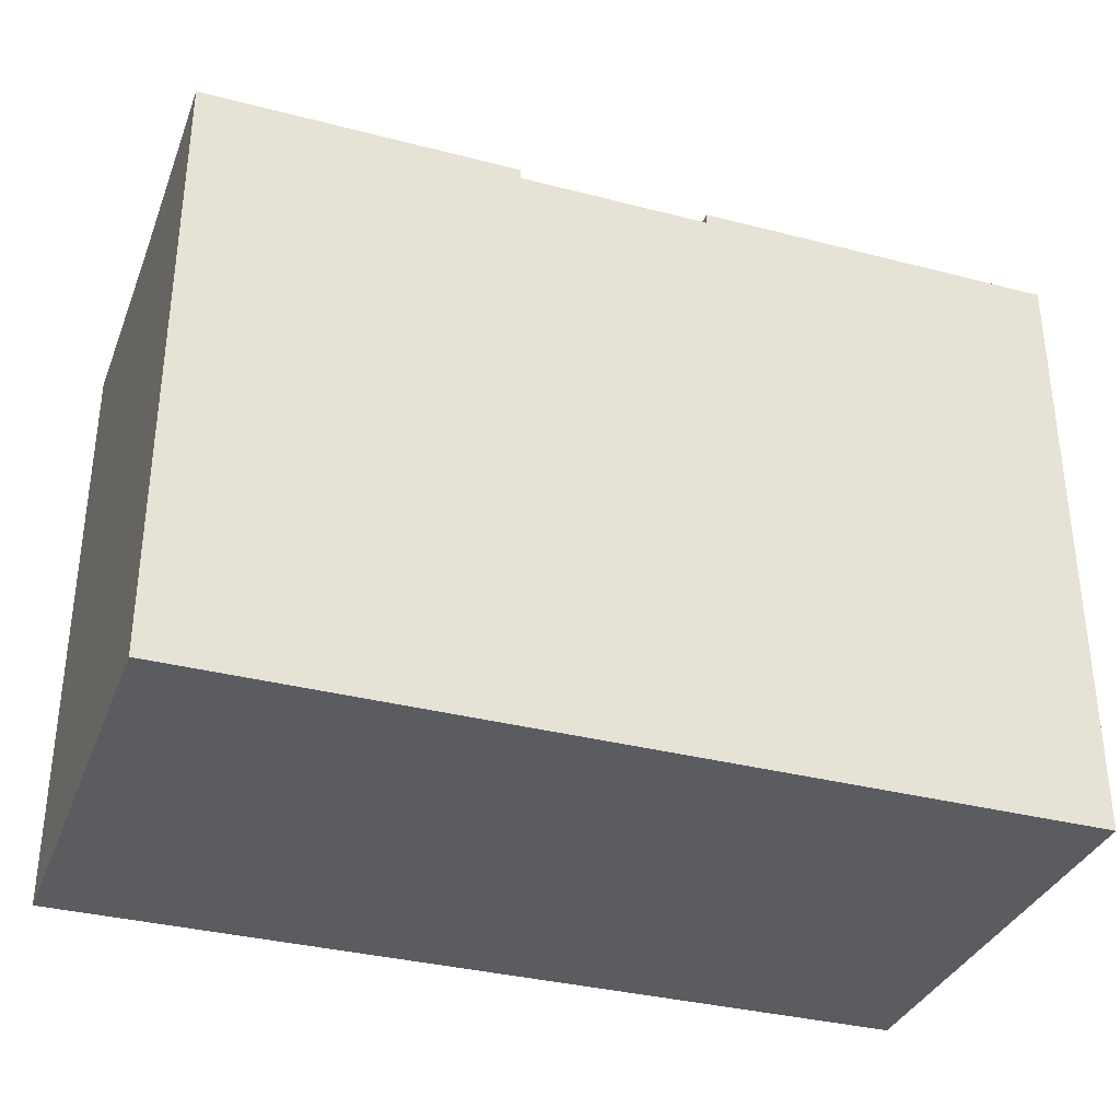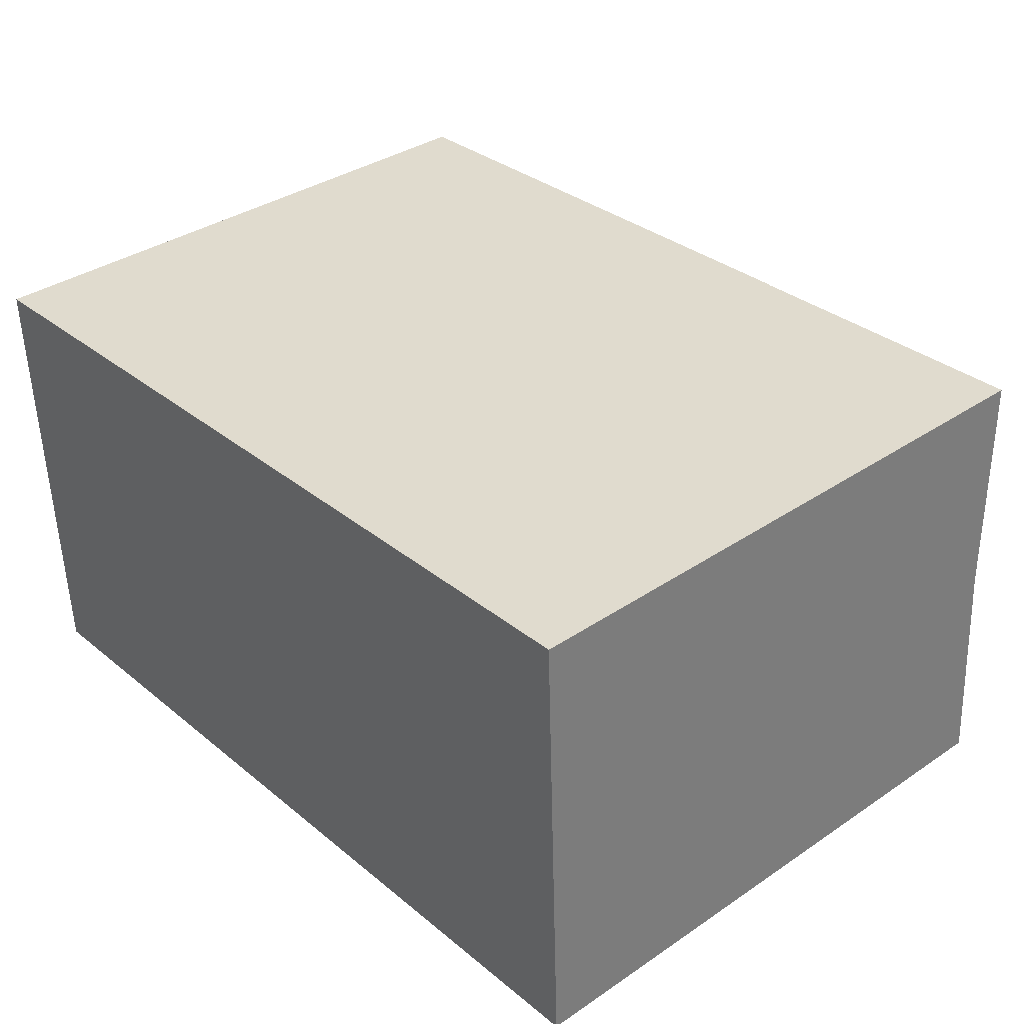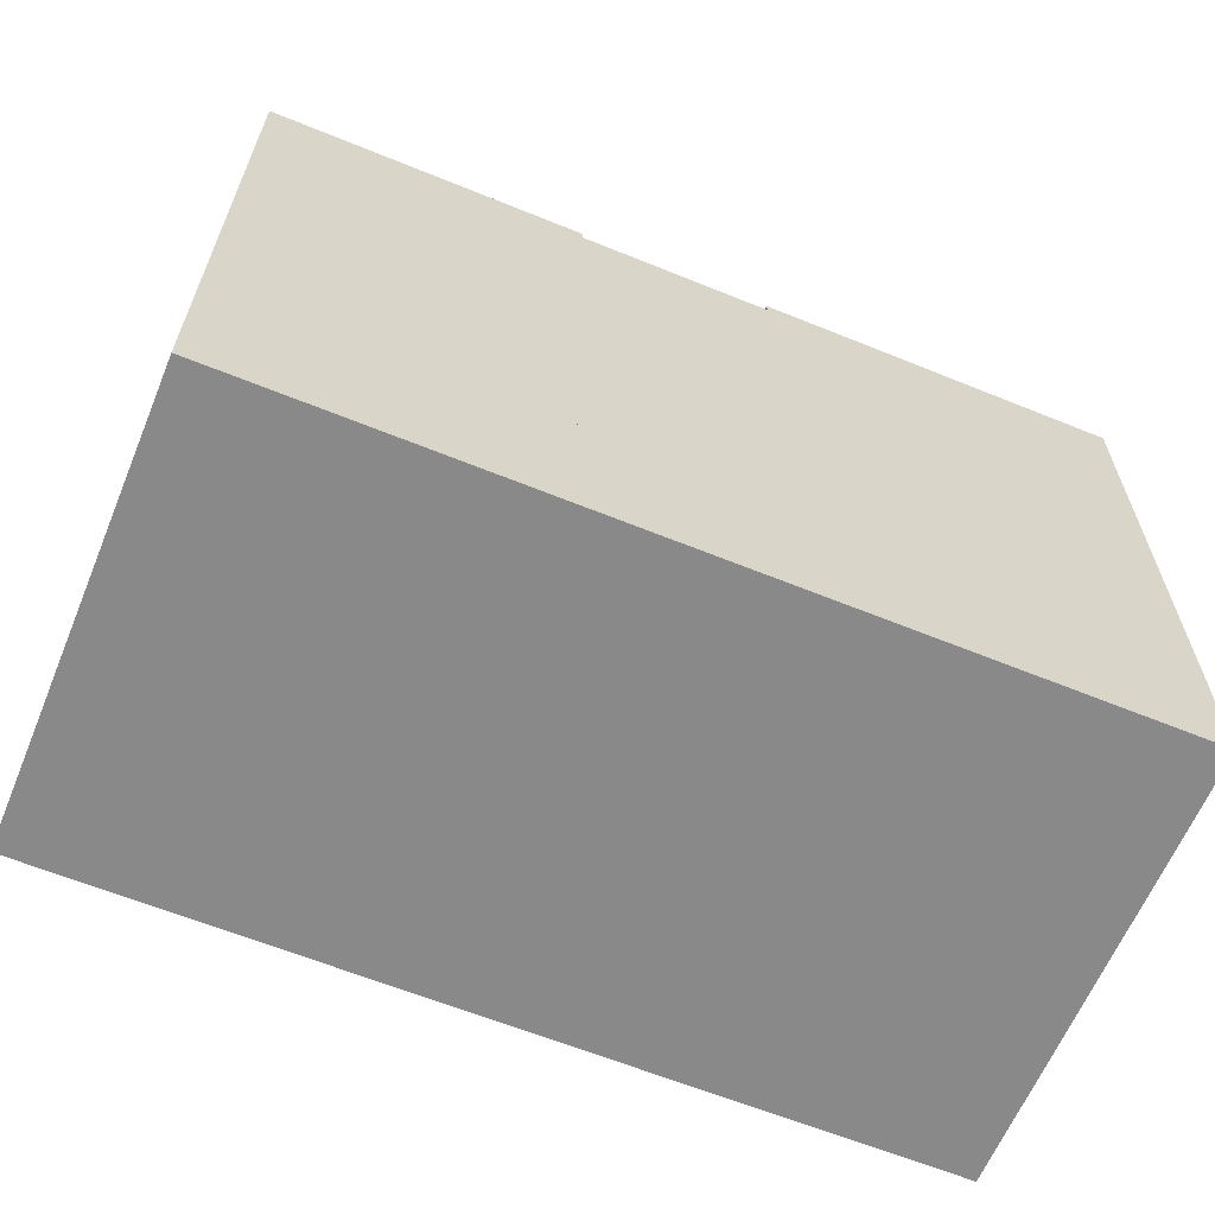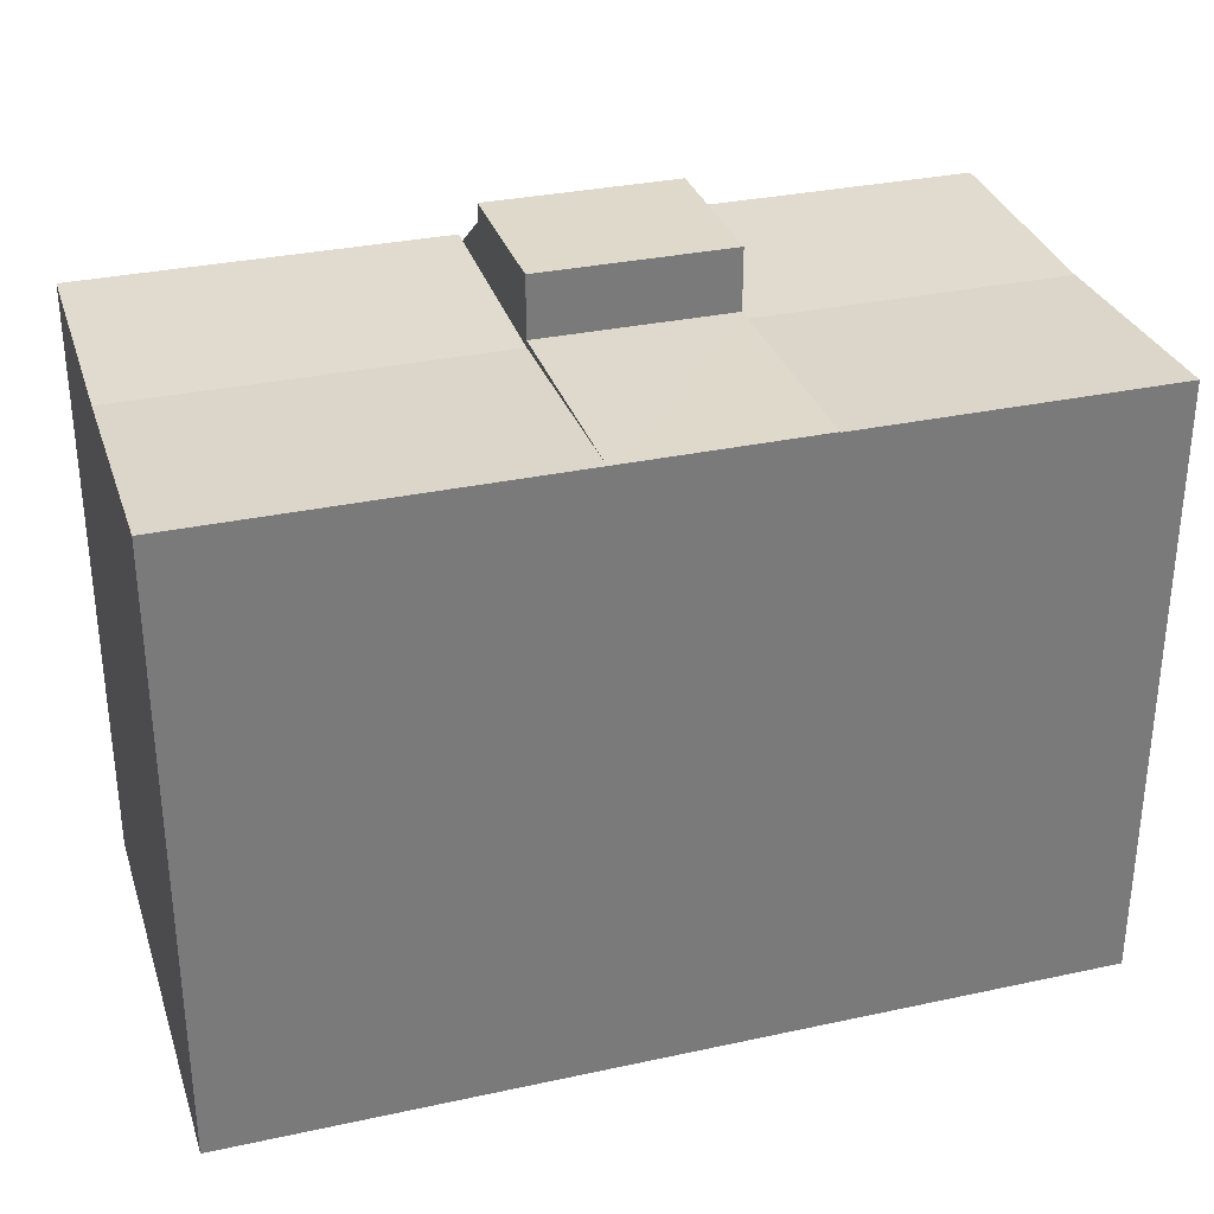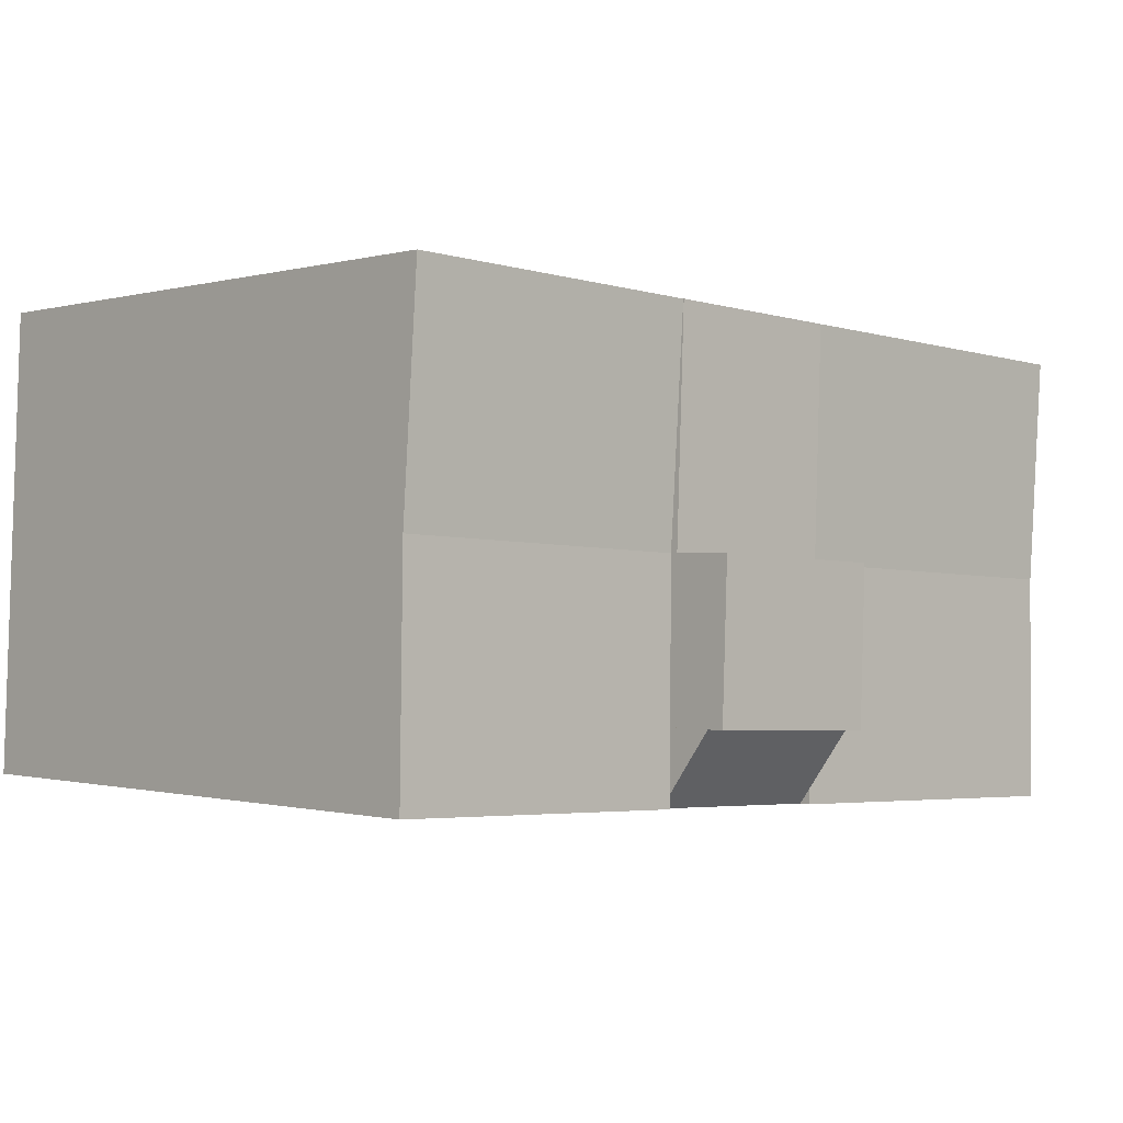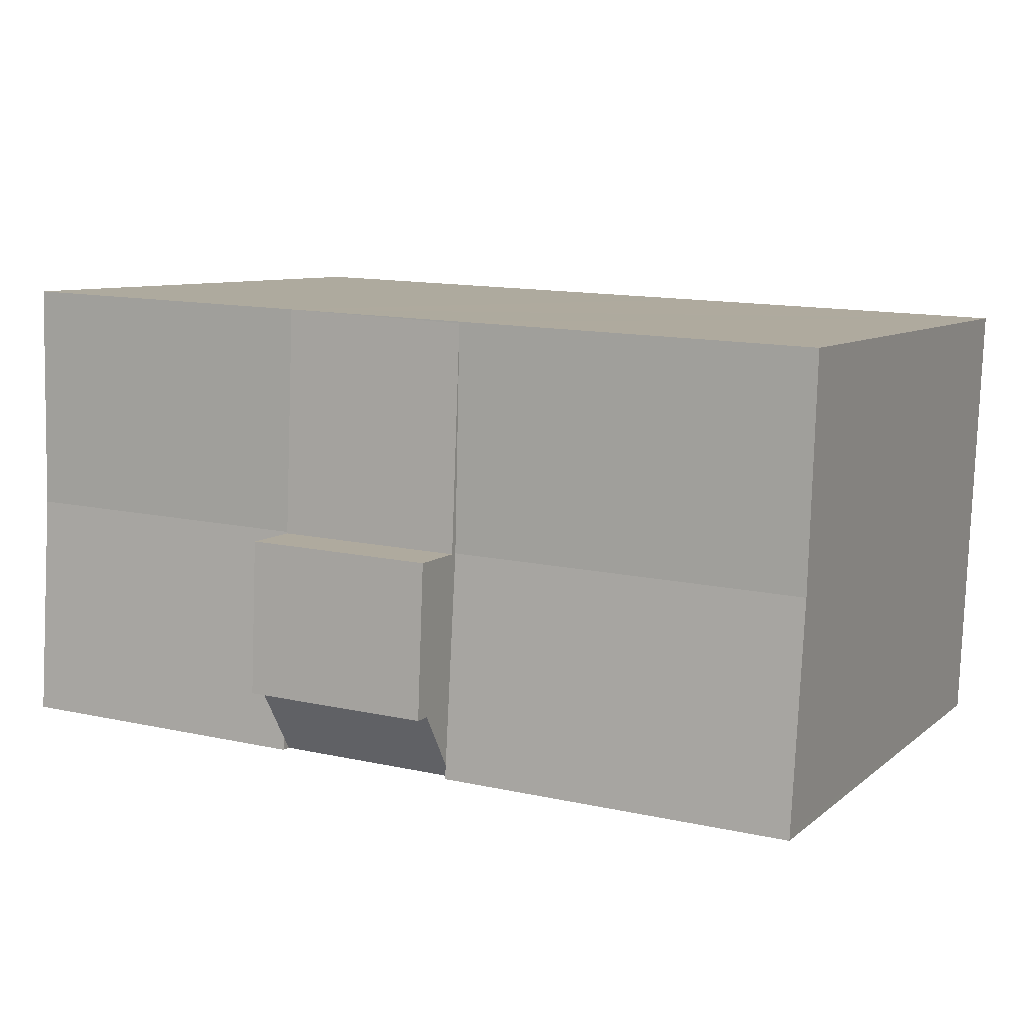
<metadata>
{"format":"obj","ext":"obj","renderer":"f3d","projection":"perspective","resolution":1024,"background":"white","views":[{"elev":-34.3,"azim":158.3,"up":"+Y"},{"elev":35.8,"azim":48.4,"up":"+Z"},{"elev":-63.0,"azim":155.2,"up":"+Y"},{"elev":31.8,"azim":-19.4,"up":"+Y"},{"elev":-0.5,"azim":136.2,"up":"+Z"},{"elev":8.0,"azim":-153.7,"up":"+Z"}]}
</metadata>
<code>
v  16.57 19.03 -10.51
v  11.08 17.78 -12.46
v  11.01 19.03 -10.74
v  11.1 17.47 -12.87
v  16.64 17.76 -12.25
v  16.66 17.47 -12.63
v  16.57 6.435e-16 -10.51
v  16.66 7.737e-16 -12.63
v  16.64 7.5e-16 -12.25
v  11.1 7.881e-16 -12.87
v  11.01 6.579e-16 -10.74
v  11.08 7.628e-16 -12.46
v  10.83 19.54 -6.212
v  16.57 19.54 -10.51
v  11.01 19.54 -10.74
v  16.39 19.54 -5.976
v  16.39 3.659e-16 -5.976
v  10.83 3.804e-16 -6.212
v  0.553 17.78 -13.07
v  0.761 17.79 -13.31
v  0.563 17.79 -13.32
v  0.282 17.59 -6.658
v  11.1 17.79 -12.87
v  10.83 17.59 -6.212
v  11.01 17.73 -10.74
v  0 17.79 1.089e-15
v  0.276 17.79 0.012
v  10.57 17.79 0.448
v  10.57 17.79 0.398
v  16.13 17.79 0.683
v  16.39 17.79 -5.976
v  10.83 17.79 -6.212
v  16.13 -4.182e-17 0.683
v  0.563 8.154e-16 -13.32
v  0.761 8.149e-16 -13.31
v  0.553 8.002e-16 -13.07
v  0.282 4.077e-16 -6.658
v  0 0 0
v  0.276 -7.348e-19 0.012
v  10.57 -2.743e-17 0.448
v  25.5 17.57 -5.591
v  16.57 17.7 -10.51
v  16.39 17.57 -5.976
v  16.66 17.77 -12.63
v  25.75 17.76 -12
v  25.76 17.77 -12.25
v  16.13 17.77 0.683
v  25.24 17.77 1.068
v  25.24 -6.54e-17 1.068
v  25.76 7.501e-16 -12.25
v  25.5 3.423e-16 -5.591
v  25.75 7.35e-16 -12
g defaultobject
f 1 2 3
f 2 1 4
f 4 1 5
f 4 5 6
f 7 5 1
f 5 7 6
f 6 7 8
f 8 7 9
f 8 4 6
f 4 8 10
f 2 11 3
f 11 2 4
f 11 4 10
f 11 10 12
f 11 1 3
f 1 11 7
f 9 10 8
f 10 9 7
f 10 7 12
f 12 7 11
f 13 14 15
f 14 13 16
f 17 14 16
f 14 17 7
f 7 15 14
f 15 7 11
f 11 13 15
f 13 11 18
f 18 16 13
f 16 18 17
f 18 7 17
f 7 18 11
f 19 20 21
f 20 19 22
f 20 22 23
f 23 22 24
f 23 24 2
f 2 24 25
f 26 24 22
f 24 26 27
f 24 27 28
f 24 28 29
f 29 28 30
f 31 29 30
f 29 31 32
f 29 32 24
f 2 10 23
f 10 2 25
f 10 25 24
f 10 24 18
f 10 18 11
f 10 11 12
f 33 31 30
f 31 33 17
f 10 20 23
f 20 10 21
f 21 10 34
f 34 10 35
f 17 24 31
f 24 17 18
f 34 19 21
f 19 34 22
f 22 34 26
f 26 34 36
f 26 36 37
f 26 37 38
f 38 27 26
f 27 38 28
f 28 38 30
f 30 38 39
f 30 39 40
f 30 40 33
f 40 17 33
f 17 40 39
f 17 39 18
f 18 39 11
f 11 39 38
f 11 38 37
f 11 37 12
f 12 37 10
f 10 37 35
f 35 37 36
f 35 36 34
f 41 42 43
f 42 41 5
f 5 41 44
f 44 41 45
f 44 45 46
f 47 41 43
f 41 47 48
f 49 41 48
f 45 50 46
f 50 45 41
f 50 41 49
f 50 49 51
f 50 51 52
f 50 44 46
f 44 50 8
f 8 5 44
f 5 8 42
f 42 8 43
f 43 8 47
f 47 8 33
f 33 8 17
f 17 8 7
f 7 8 9
f 33 48 47
f 48 33 49
f 52 8 50
f 8 52 51
f 8 51 9
f 9 51 49
f 9 49 7
f 7 49 17
f 17 49 33

</code>
